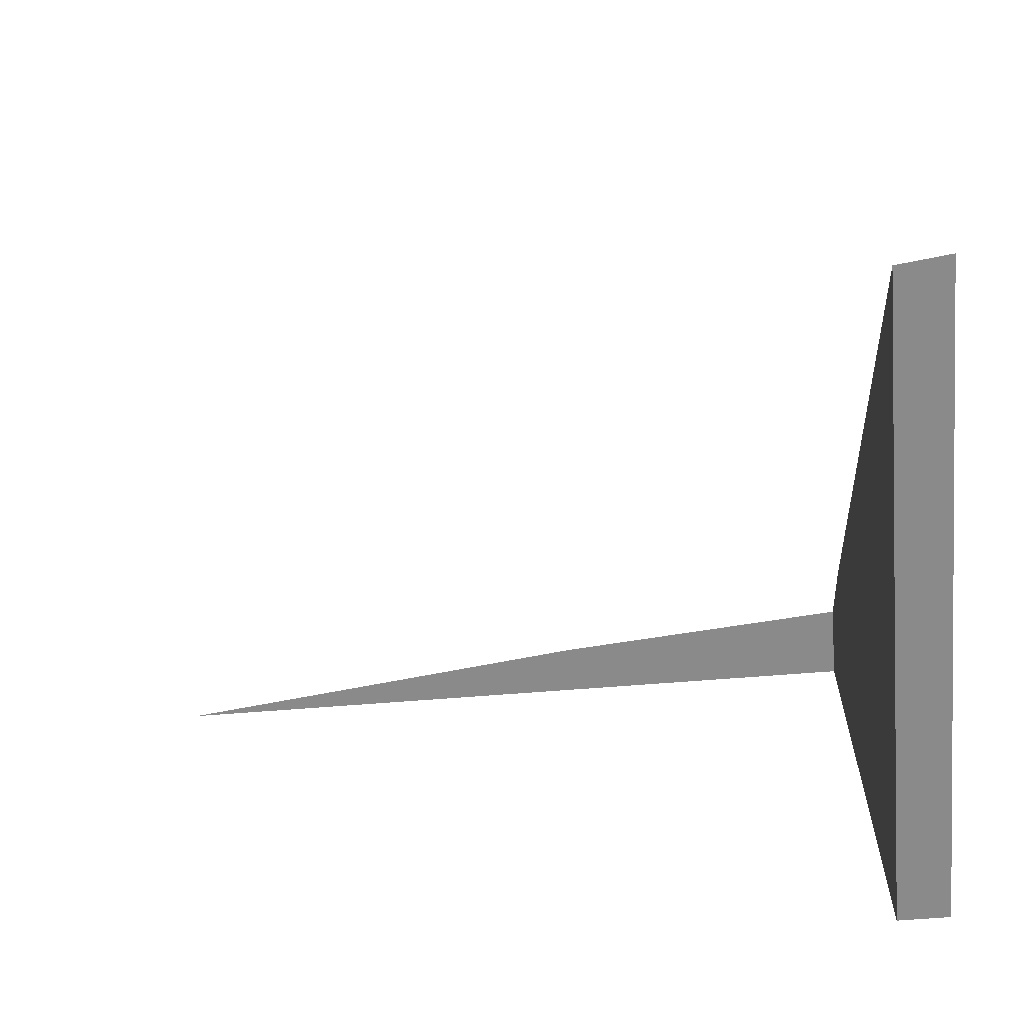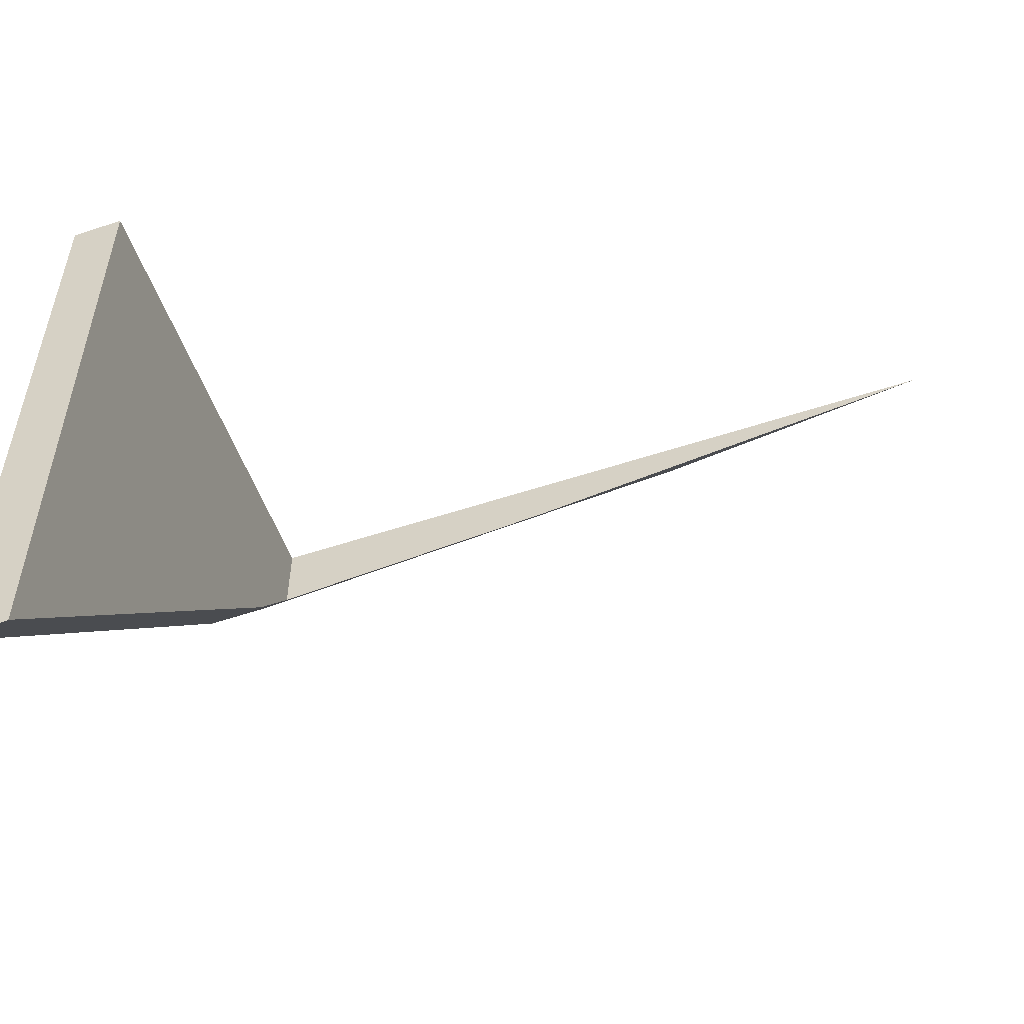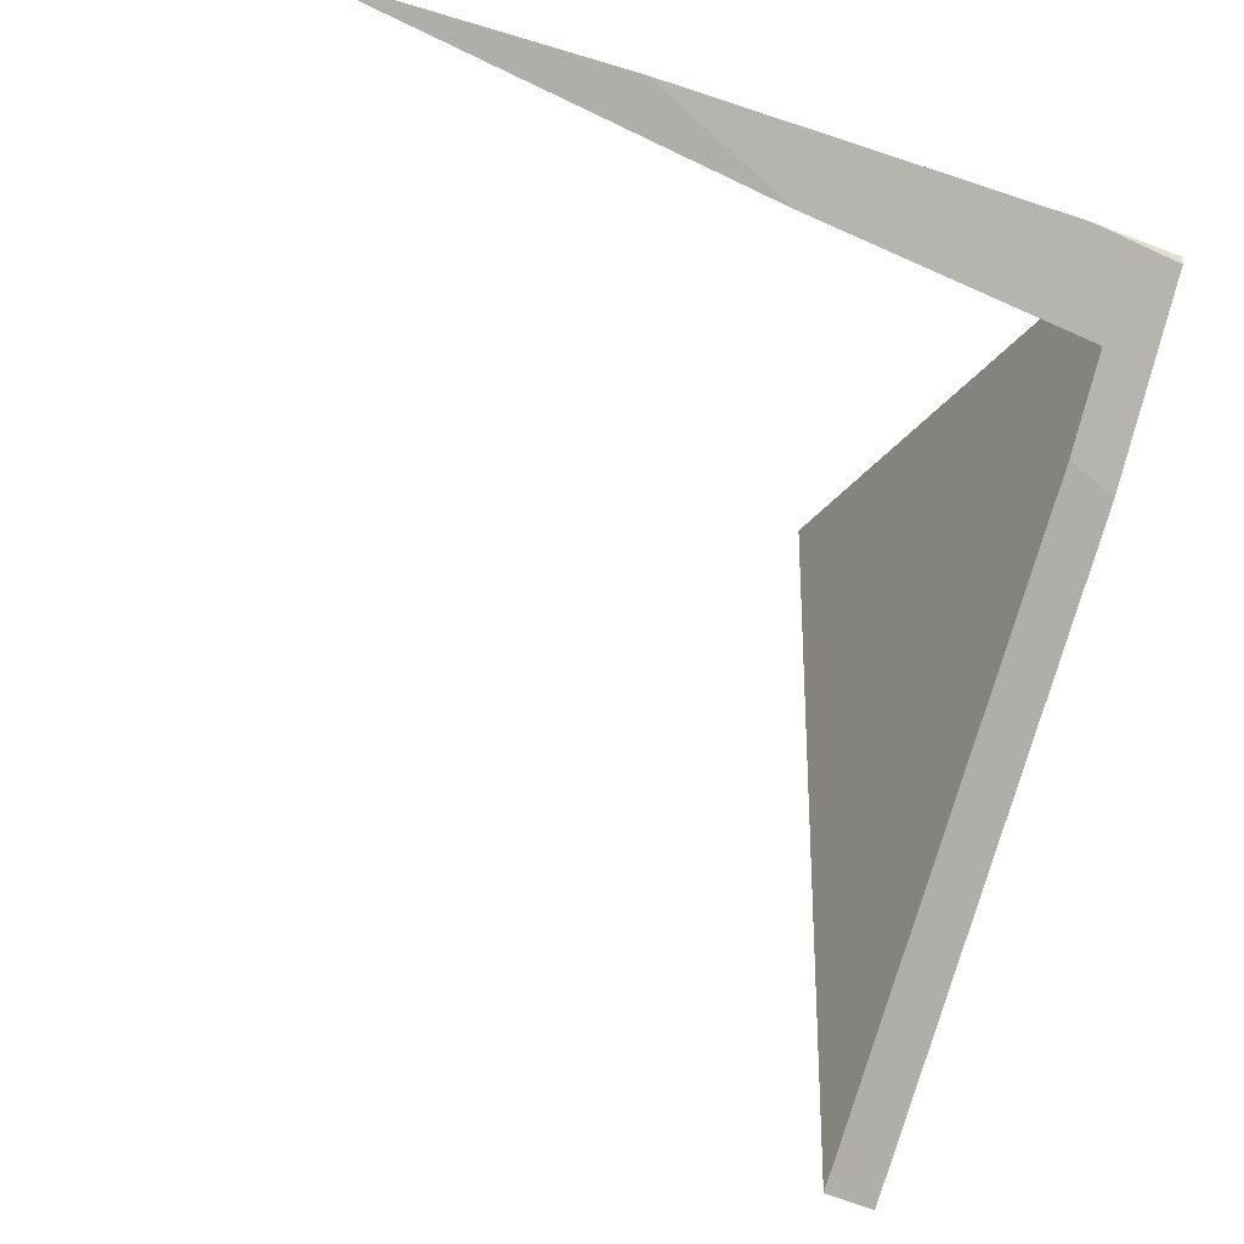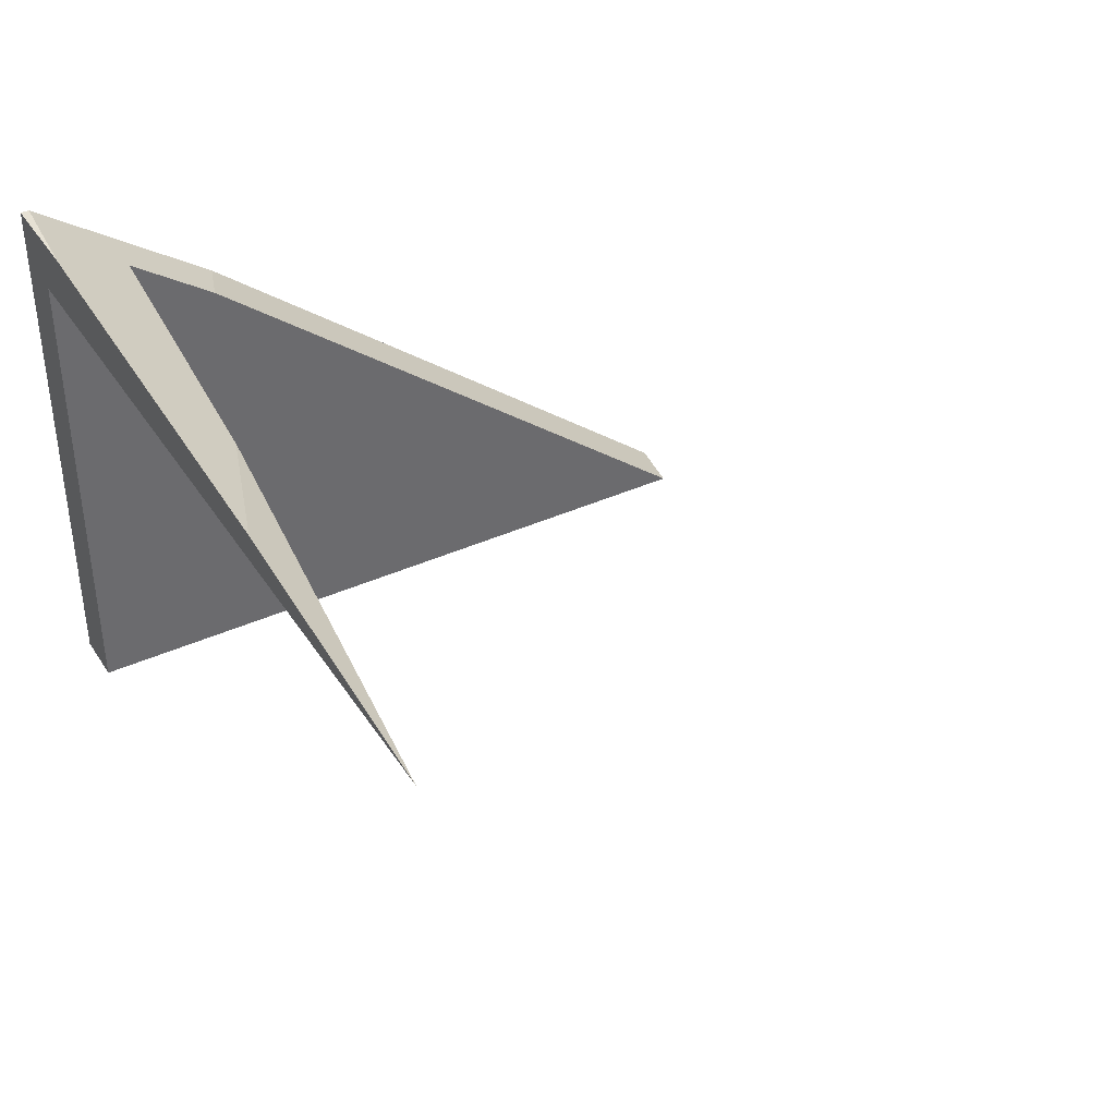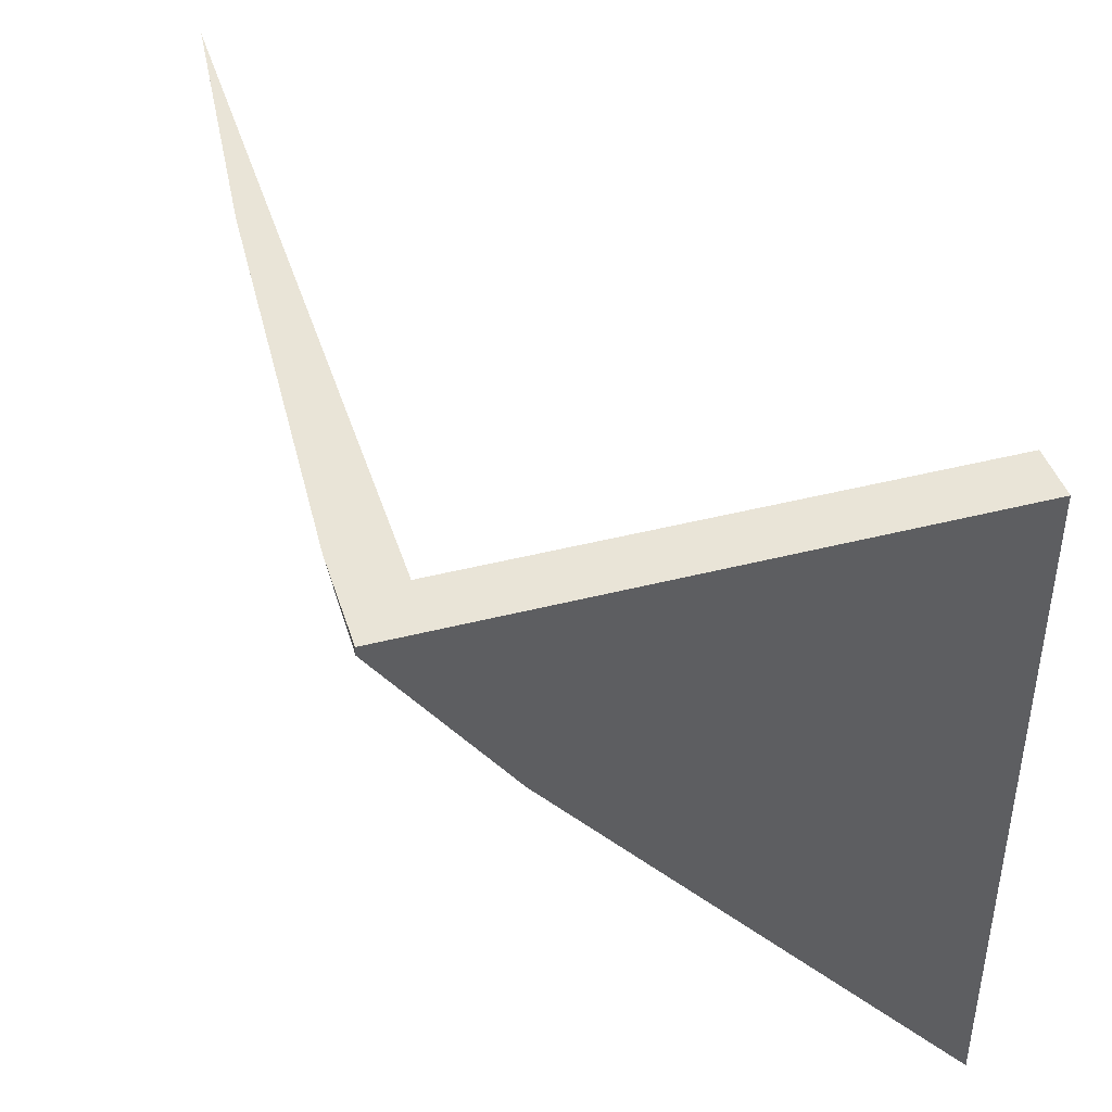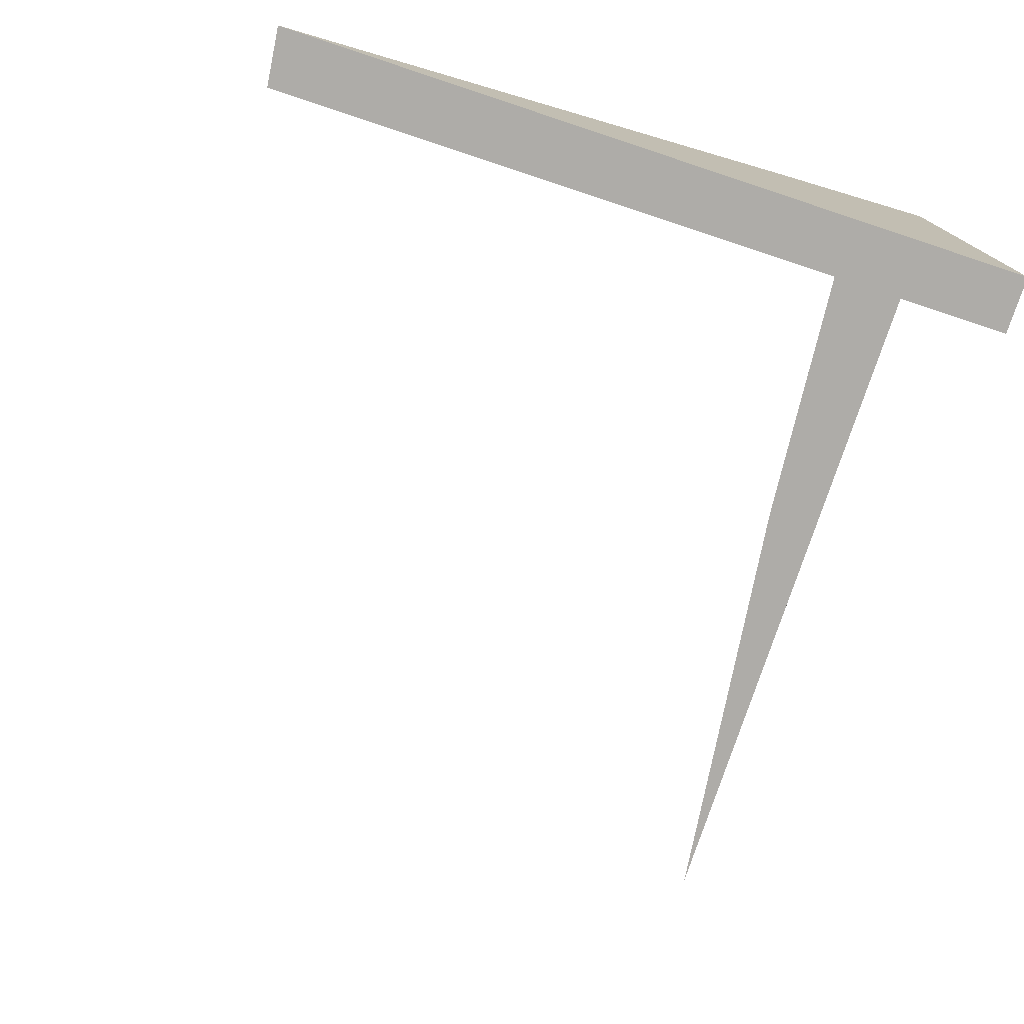
<metadata>
{"format":"obj","ext":"obj","renderer":"f3d","projection":"perspective","resolution":1024,"background":"white","views":[{"elev":-63.4,"azim":-175.3,"up":"+Y"},{"elev":-54.1,"azim":19.4,"up":"+Z"},{"elev":-30.7,"azim":150.7,"up":"+Z"},{"elev":39.2,"azim":60.5,"up":"+Y"},{"elev":42.8,"azim":-107.0,"up":"+Z"},{"elev":-76.8,"azim":-108.3,"up":"+Y"}]}
</metadata>
<code>
g IL_UB_CompTable_sh_4
v -0.6588 0.5 0.6489
v -0.7588 0.5 0.6489
v -0.6588 0.4 0.6489
v -0.7588 0.4 0.6489
v -0.7588 -0.5 0.6489
v -0.6588 -0.5 0.6489
v 0.7588 0.4 0.6489
v -0.7588 -0.1581 -0.2258
v -0.7588 -0.5 -0.6489
v -0.6588 -0.04161 -0.06957
v -0.6676 -0.5 -0.6378
v -0.6588 -0.5 -0.6367
v -0.7588 0.5 0.6336
v -0.6593 0.5 0.642
v -0.7588 0.4102 0.5045
v -0.6588 0.5 0.642
v -0.1104 0.4726 0.6489
v 0.2114 0.4537 0.6489
v -0.7588 0.4 0.4898
v -0.6502 0.5 0.6427
v -0.07935 0.4 0.5472
v -0.6588 0.4 0.4983
v -0.5775 0.5 0.6489
v -0.7588 0.2746 0.3095
v -0.6588 0.293 0.3445
v -0.6588 0.5 0.6489
v -0.6588 0.5 0.6489
v -0.6588 0.5 0.6489
v -0.6588 0.5 0.6489
v -0.6588 0.5 0.6489
v -0.6588 0.5 0.6489
v -0.6588 0.5 0.6489
v -0.6588 0.5 0.6489
v -0.7588 0.5 0.6489
v -0.7588 0.5 0.6489
v -0.7588 0.5 0.6489
v -0.6588 0.4 0.6489
v -0.6588 0.4 0.6489
v -0.6588 0.4 0.6489
v -0.6588 0.4 0.6489
v -0.6588 0.4 0.6489
v -0.6588 0.4 0.6489
v -0.6588 0.4 0.6489
v -0.6588 0.4 0.6489
v -0.7588 0.4 0.6489
v -0.7588 0.4 0.6489
v -0.7588 0.4 0.6489
v -0.7588 0.4 0.6489
v -0.7588 0.4 0.6489
v -0.7588 0.4 0.6489
v -0.7588 0.4 0.6489
v -0.7588 0.4 0.6489
v -0.7588 -0.5 0.6489
v -0.7588 -0.5 0.6489
v -0.7588 -0.5 0.6489
v -0.7588 -0.5 0.6489
v -0.6588 -0.5 0.6489
v -0.6588 -0.5 0.6489
v -0.6588 -0.5 0.6489
v -0.6588 -0.5 0.6489
v 0.7588 0.4 0.6489
v 0.7588 0.4 0.6489
v 0.7588 0.4 0.6489
v 0.7588 0.4 0.6489
v -0.7588 -0.1581 -0.2258
v -0.7588 -0.1581 -0.2258
v -0.7588 -0.1581 -0.2258
v -0.7588 -0.1581 -0.2258
v -0.7588 -0.1581 -0.2258
v -0.7588 -0.5 -0.6489
v -0.7588 -0.5 -0.6489
v -0.7588 -0.5 -0.6489
v -0.6588 -0.04161 -0.06957
v -0.6588 -0.04161 -0.06957
v -0.6588 -0.04161 -0.06957
v -0.6588 -0.04161 -0.06957
v -0.6588 -0.04161 -0.06957
v -0.6588 -0.04161 -0.06957
v -0.6676 -0.5 -0.6378
v -0.6676 -0.5 -0.6378
v -0.6676 -0.5 -0.6378
v -0.6676 -0.5 -0.6378
v -0.6588 -0.5 -0.6367
v -0.6588 -0.5 -0.6367
v -0.6588 -0.5 -0.6367
v -0.7588 0.5 0.6336
v -0.7588 0.5 0.6336
v -0.7588 0.5 0.6336
v -0.7588 0.5 0.6336
v -0.6593 0.5 0.642
v -0.6593 0.5 0.642
v -0.6593 0.5 0.642
v -0.6593 0.5 0.642
v -0.7588 0.4102 0.5045
v -0.7588 0.4102 0.5045
v -0.7588 0.4102 0.5045
v -0.7588 0.4102 0.5045
v -0.6588 0.5 0.642
v -0.6588 0.5 0.642
v -0.6588 0.5 0.642
v -0.1104 0.4726 0.6489
v -0.1104 0.4726 0.6489
v -0.1104 0.4726 0.6489
v -0.1104 0.4726 0.6489
v -0.1104 0.4726 0.6489
v 0.2114 0.4537 0.6489
v 0.2114 0.4537 0.6489
v -0.7588 0.4 0.4898
v -0.7588 0.4 0.4898
v -0.7588 0.4 0.4898
v -0.7588 0.4 0.4898
v -0.6502 0.5 0.6427
v -0.6502 0.5 0.6427
v -0.6502 0.5 0.6427
v -0.07935 0.4 0.5472
v -0.07935 0.4 0.5472
v -0.07935 0.4 0.5472
v -0.07935 0.4 0.5472
v -0.6588 0.4 0.4983
v -0.6588 0.4 0.4983
v -0.6588 0.4 0.4983
v -0.6588 0.4 0.4983
v -0.6588 0.4 0.4983
v -0.6588 0.4 0.4983
v -0.6588 0.4 0.4983
v -0.6588 0.4 0.4983
v -0.6588 0.4 0.4983
v -0.6588 0.4 0.4983
v -0.5775 0.5 0.6489
v -0.5775 0.5 0.6489
v -0.5775 0.5 0.6489
v -0.7588 0.2746 0.3095
v -0.7588 0.2746 0.3095
v -0.7588 0.2746 0.3095
v -0.7588 0.2746 0.3095
v -0.6588 0.293 0.3445
v -0.6588 0.293 0.3445
v -0.6588 0.293 0.3445
g IL_UB_CompTable_sh_4_0
f 1 2 3
f 34 4 37
f 13 35 26
f 27 38 7
f 45 5 39
f 46 36 86
f 87 28 14
f 17 29 61
f 21 62 40
f 53 6 41
f 9 54 47
f 88 15 48
f 16 91 30
f 101 23 31
f 18 102 63
f 22 116 42
f 43 57 10
f 58 55 11
f 56 70 79
f 8 71 49
f 95 19 50
f 20 99 32
f 33 129 112
f 123 44 73
f 59 12 74
f 83 60 80
f 24 66 51
f 108 132 52
f 25 127 75
g IL_UB_CompTable_sh_4_1
f 94 89 90
f 115 106 64
f 119 96 92
f 120 93 98
f 130 103 121
f 104 107 117
f 105 118 122
f 81 72 65
f 124 109 97
f 100 113 125
f 114 131 126
f 76 84 67
f 85 82 68
f 77 69 133
f 136 134 110
f 128 137 111
f 138 78 135

</code>
